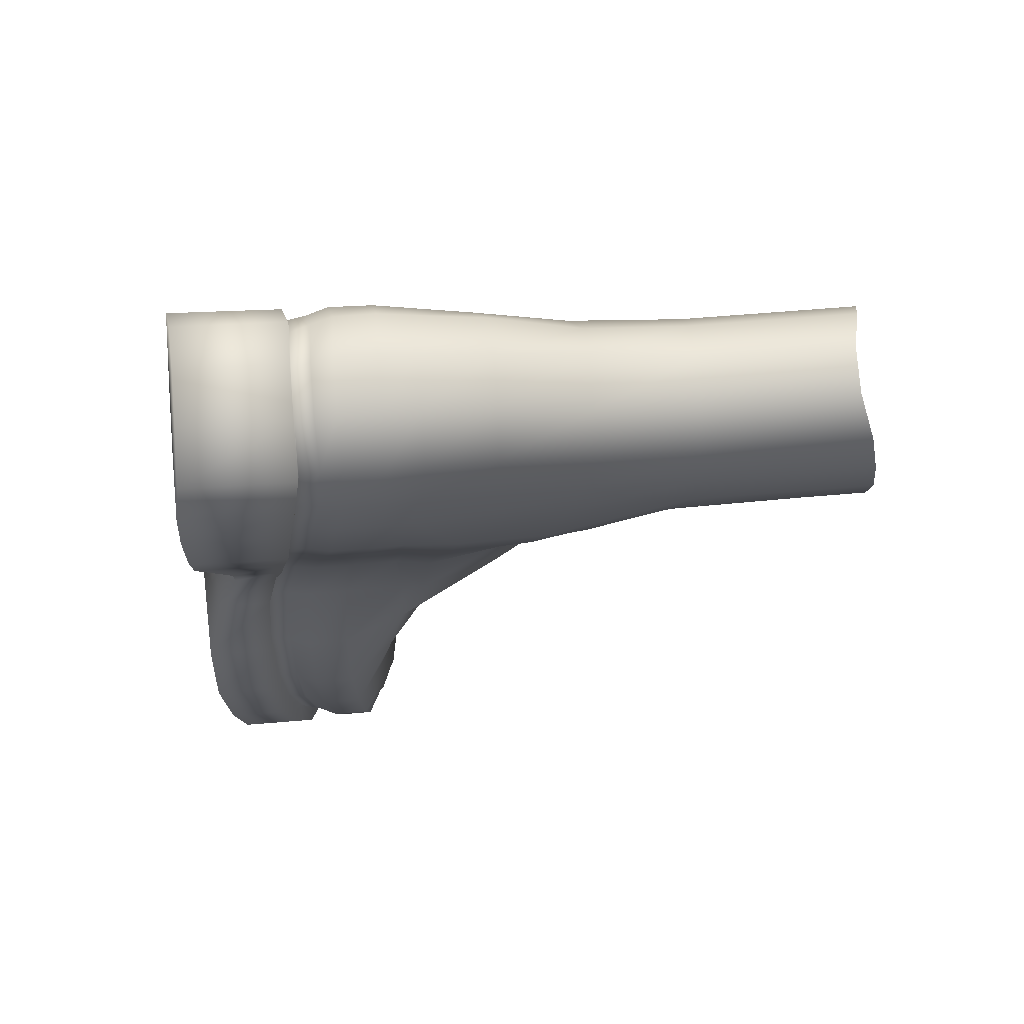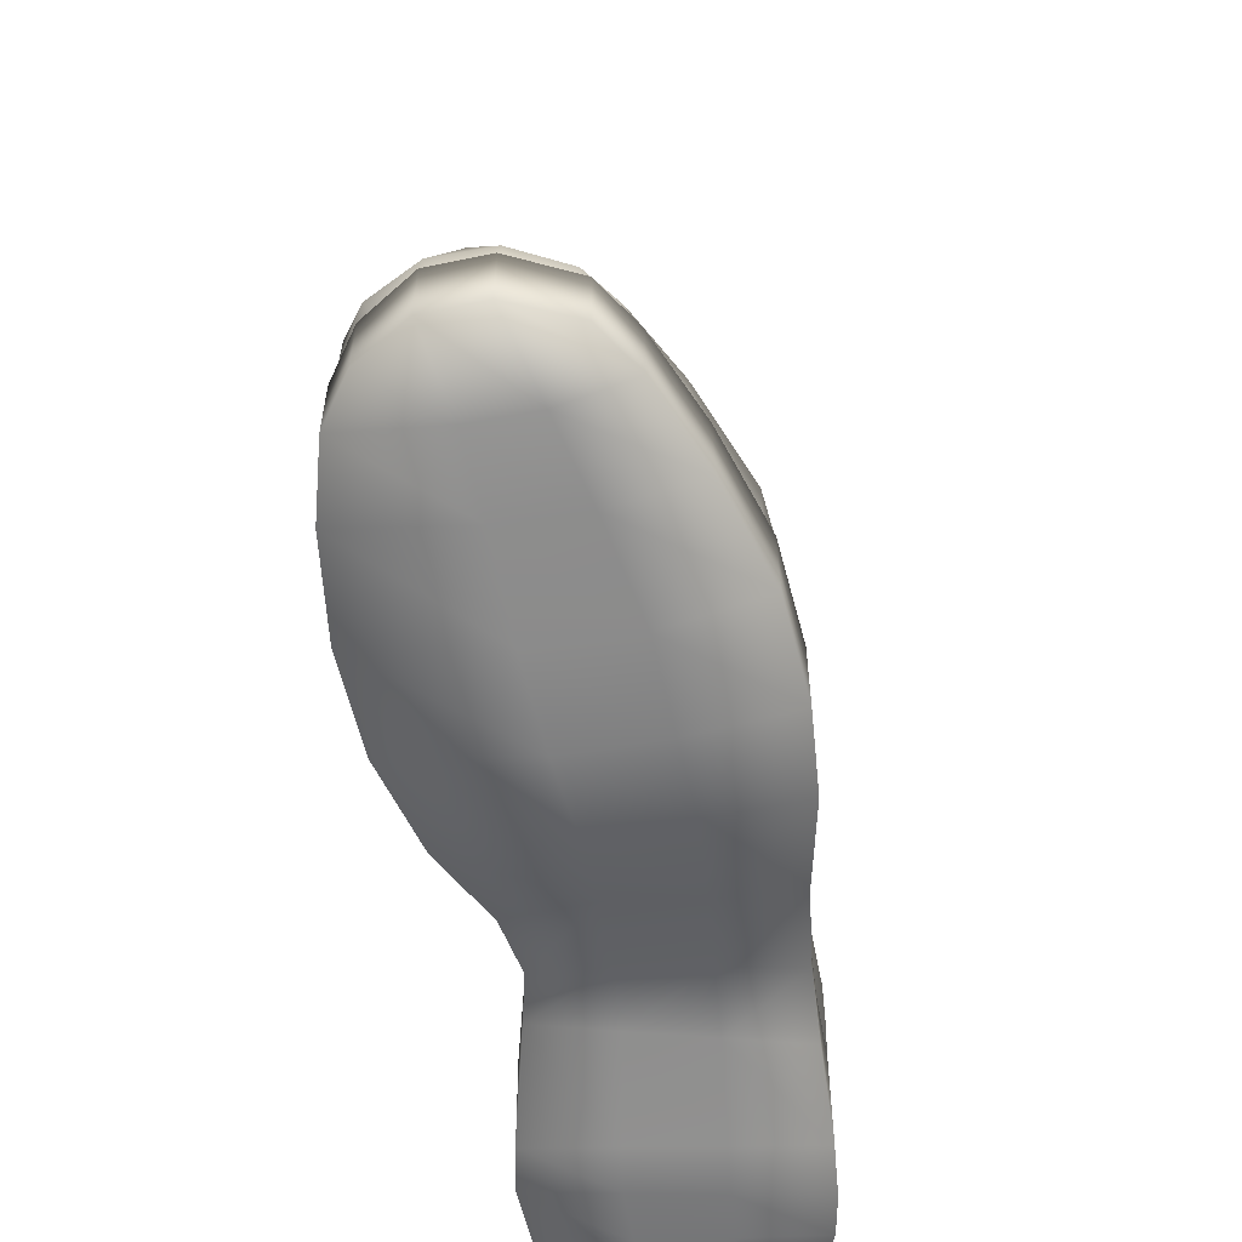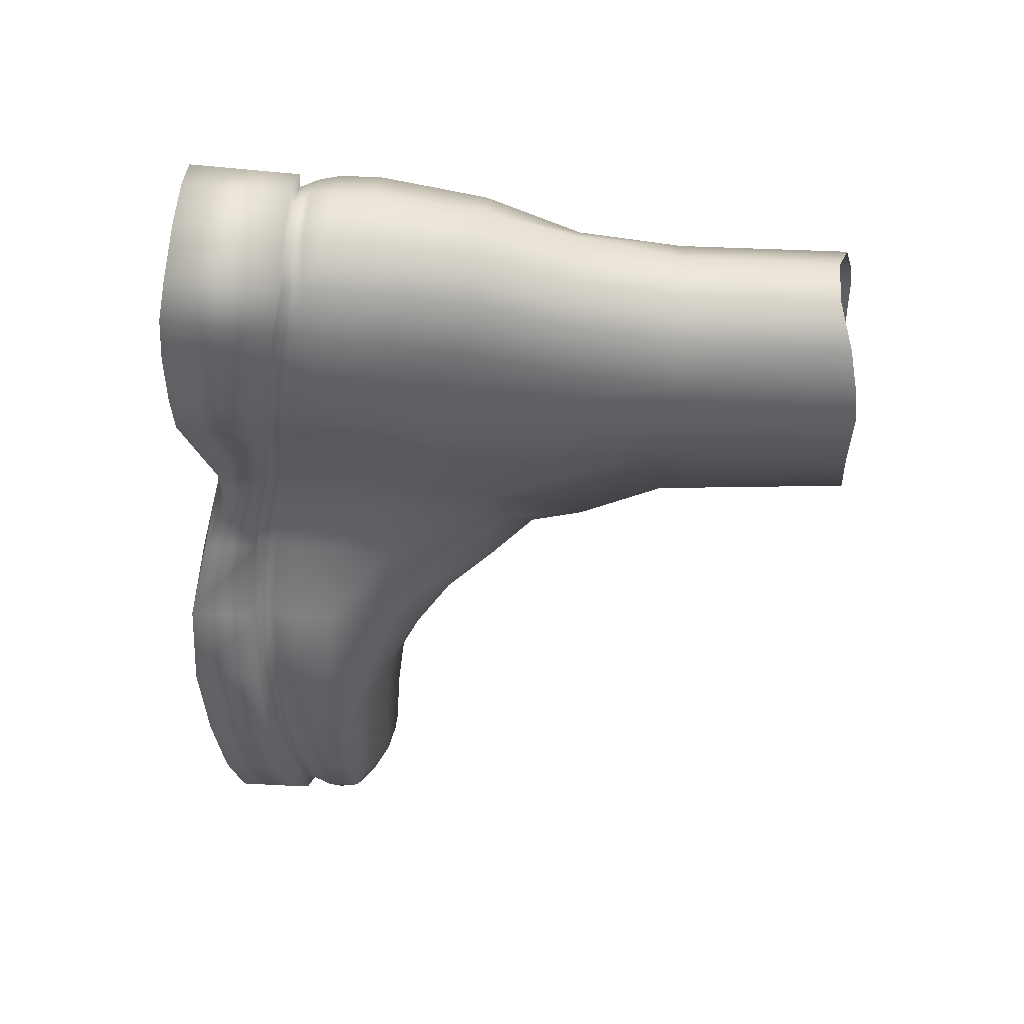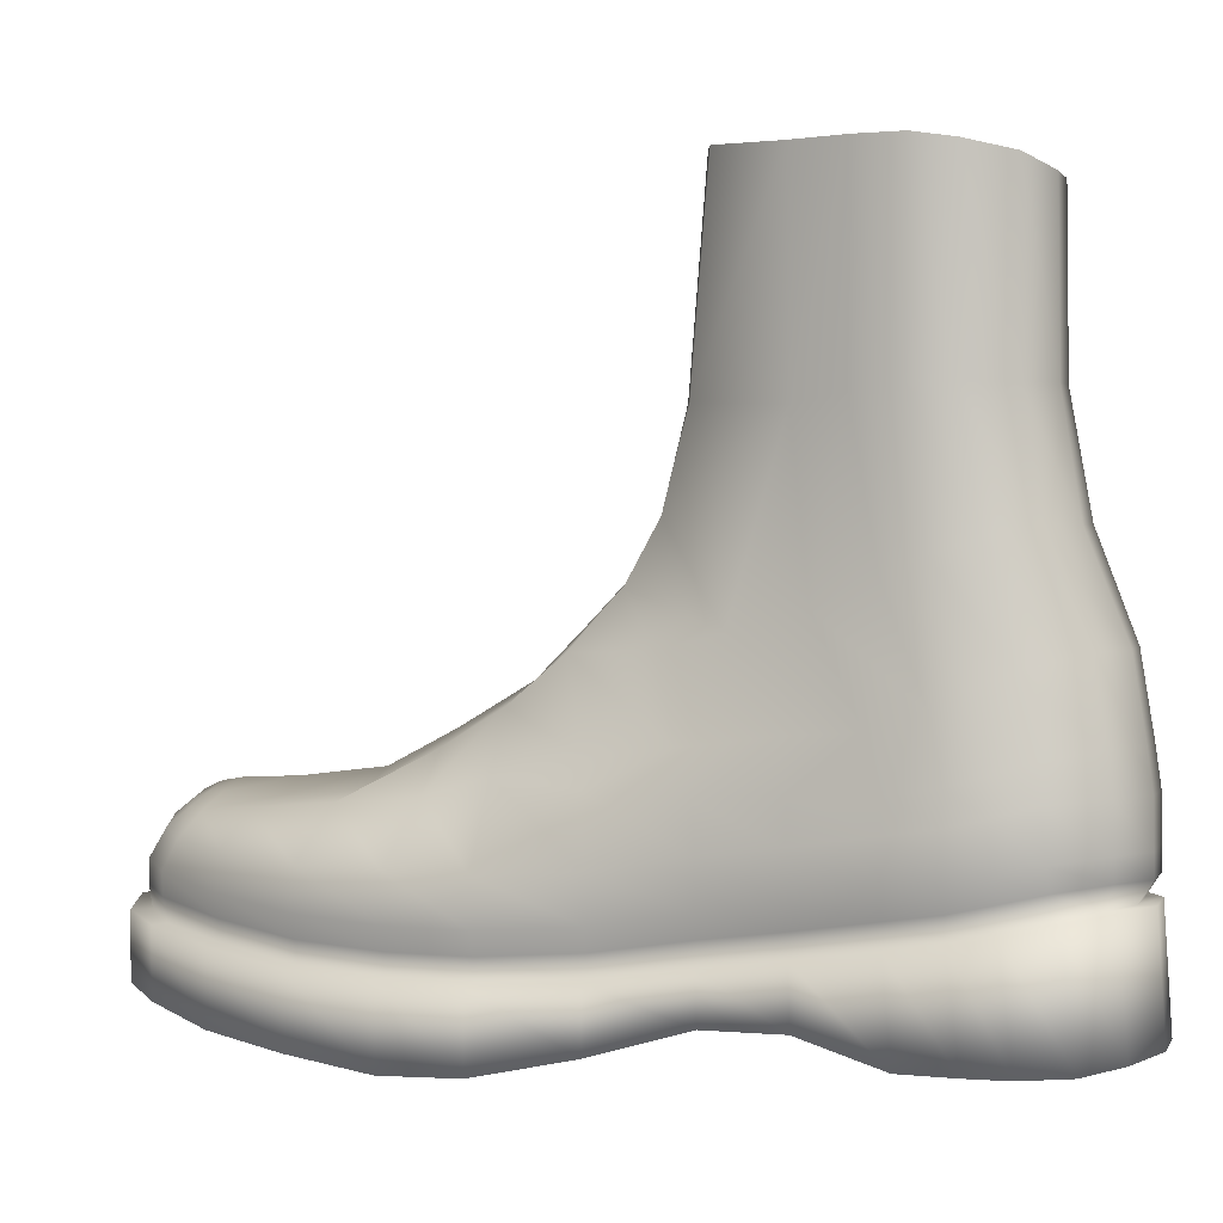
<metadata>
{"format":"obj","ext":"obj","renderer":"f3d","projection":"perspective","resolution":1024,"background":"white","views":[{"elev":60.6,"azim":85.0,"up":"+Z"},{"elev":-57.6,"azim":-160.4,"up":"+Y"},{"elev":37.1,"azim":94.1,"up":"+Z"},{"elev":1.6,"azim":-57.0,"up":"+Y"}]}
</metadata>
<code>
o Plane
v -1.161 -4.346 1.35
v -1.779 -4.35 1.577
v -2.016 -4.603 0.7515
v -1.358 -4.596 0.6051
v -0.7964 -4.803 -0.3012
v -0.8349 -4.819 -0.95
v 0.2476 -4.779 -1.293
v 0.1752 -4.758 -0.4649
v -1.554 -4.794 -0.1682
v -2.324 -4.781 -0.06141
v 0.1262 -4.571 3.359
v 0.04233 -4.568 2.9
v 0.75 -4.568 2.633
v 0.8121 -4.572 3.15
v 0.1975 -4.557 3.761
v 0.8066 -4.552 3.568
v 0.2993 -4.46 4.297
v 0.6987 -4.495 3.931
v 0.07821 -4.319 0.9889
v -0.5134 -4.333 1.138
v -0.6998 -4.622 0.3698
v 0.0171 -4.562 0.3289
v -0.3761 -4.324 1.696
v -1.003 -4.336 1.97
v -0.09355 -4.568 2.483
v 0.2513 -4.303 1.422
v 0.6064 -4.568 2.241
v -0.7931 -4.567 2.726
v -0.6654 -4.568 3.167
v -1.246 -4.571 3.777
v -1.373 -4.568 3.434
v -0.5597 -4.571 3.568
v -1.02 -4.552 4.149
v -0.4113 -4.556 3.954
v -0.6977 -4.493 4.384
v -0.1987 -4.46 4.452
v -1.631 -4.345 2.244
v -1.492 -4.564 2.971
v -1.634 -4.819 -0.8246
v -2.491 -4.801 -0.7464
v -1.717 -4.725 -1.557
v -0.9004 -4.719 -1.711
v -2.556 -4.709 -1.557
v 0.1687 -4.712 -2.103
v -1.684 -4.627 -2.421
v -2.424 -4.634 -2.416
v -1.022 -4.626 -2.551
v -0.04439 -4.631 -2.876
v -1.622 -4.531 -3.12
v -1.086 -4.552 -3.213
v -0.2841 -4.517 -3.417
v -2.237 -4.504 -3.131
v -1.55 -4.401 -3.844
v -2.042 -4.411 -3.528
v -1.066 -4.407 -3.908
v -0.5927 -4.429 -3.723
v -0.2841 -3.908 -3.417
v -0.5927 -3.835 -3.723
v -2.492 -4.11 -0.7511
v -2.325 -4.112 -0.06607
v -2.042 -3.828 -3.528
v -2.237 -3.904 -3.131
v 0.1737 -4.104 -0.4695
v 0.2461 -4.102 -1.297
v -1.066 -3.772 -3.908
v 0.6742 -3.448 3.853
v 0.7697 -3.521 3.451
v -1.634 -3.831 2.234
v -1.513 -3.725 2.904
v 0.7788 -3.593 3.044
v 0.7184 -3.662 2.532
v 0.1643 -4.072 -2.117
v -0.04732 -3.989 -2.885
v 0.5854 -3.727 2.174
v 0.2481 -3.816 1.411
v 0.01812 -4.043 0.3322
v 0.28 -3.441 4.235
v -0.218 -3.441 4.391
v 0.07235 -3.914 0.9703
v -2.015 -4.058 0.7547
v -1.55 -3.77 -3.844
v -2.427 -3.99 -2.426
v -0.7223 -3.447 4.305
v -1.785 -3.926 1.559
v -1.405 -3.662 3.333
v -1.057 -3.521 4.031
v -1.279 -3.593 3.67
v -2.561 -4.071 -1.571
v -0.1146 -4.043 0.3342
v 0.03661 -4.104 -0.4542
v -2.164 -4.112 -0.08306
v -1.869 -4.058 0.7087
v -1.665 -3.926 1.515
v -1.524 -3.831 2.193
v 0.4696 -3.727 2.213
v 0.118 -3.816 1.466
v -0.9919 -3.521 3.932
v -0.689 -3.447 4.185
v -1.181 -3.593 3.596
v 0.6585 -3.593 3.038
v 0.588 -3.662 2.515
v -1.92 -3.828 -3.403
v -2.08 -3.904 -3.11
v -1.095 -3.772 -3.731
v -0.6775 -3.835 -3.595
v -0.01721 -4.072 -2.04
v -0.2156 -3.989 -2.809
v 0.09556 -4.102 -1.255
v -2.323 -4.11 -0.7648
v -1.411 -3.725 2.857
v 0.2309 -3.441 4.114
v -0.2422 -3.441 4.253
v 0.5542 -3.448 3.763
v 0.6484 -3.521 3.391
v -0.04439 -3.914 1.004
v -1.299 -3.662 3.274
v -1.544 -3.77 -3.664
v -2.234 -3.99 -2.416
v -2.396 -4.071 -1.554
v -0.4277 -3.908 -3.33
v -0.1672 -3.789 -2.824
v -0.3808 -3.708 -3.344
v -0.09303 -3.843 0.3274
v 0.07025 -3.904 -0.4648
v -2.201 -3.912 -0.07159
v -1.904 -3.858 0.7198
v -1.701 -3.726 1.526
v -1.563 -3.631 2.205
v 0.491 -3.527 2.206
v 0.1359 -3.616 1.46
v -1.032 -3.307 3.941
v -0.6981 -3.252 4.27
v -1.224 -3.388 3.604
v 0.6763 -3.388 3.028
v 0.6102 -3.462 2.509
v -1.928 -3.628 -3.436
v -2.095 -3.699 -3.141
v -1.075 -3.572 -3.773
v -0.6459 -3.63 -3.641
v 0.02988 -3.872 -2.054
v 0.1386 -3.902 -1.269
v -2.358 -3.91 -0.7539
v -1.453 -3.525 2.87
v 0.2621 -3.26 4.227
v -0.2266 -3.26 4.371
v 0.5868 -3.253 3.835
v 0.663 -3.307 3.383
v -0.02707 -3.714 0.9985
v -1.342 -3.462 3.288
v -1.538 -3.57 -3.702
v -2.3 -3.79 -2.395
v -2.425 -3.871 -1.545
v -1.414 -3.262 3.31
v -1.296 -3.188 3.627
v 0.002602 -3.514 0.9892
v -0.0561 -3.643 0.3158
v -0.3005 -3.508 -3.369
v -0.5742 -3.43 -3.663
v -1.51 -3.37 -3.711
v -1.924 -3.428 -3.437
v -0.08431 -3.589 -2.85
v 0.1279 -3.704 -0.4829
v -2.263 -3.712 -0.05193
v -1.965 -3.658 0.7387
v -1.764 -3.526 1.546
v -1.629 -3.431 2.226
v 0.5277 -3.327 2.194
v 0.1664 -3.416 1.45
v -1.106 -3.107 3.942
v -0.7537 -3.052 4.288
v 0.7093 -3.188 3.017
v 0.6481 -3.262 2.497
v -2.104 -3.499 -3.138
v -1.023 -3.372 -3.789
v 0.1105 -3.672 -2.08
v 0.2123 -3.702 -1.292
v -2.418 -3.71 -0.7351
v -1.525 -3.325 2.892
v 0.2555 -3.06 4.229
v -0.2601 -3.06 4.381
v 0.6026 -3.053 3.83
v 0.6834 -3.107 3.354
v -2.301 -3.596 -2.422
v -2.476 -3.671 -1.529
v -0.2941 -3.199 -3.349
v -0.5275 -3.175 -3.514
v -1.463 -3.108 -3.56
v -1.877 -3.169 -3.288
v -0.08009 -3.231 -2.837
v -0.0561 -3.243 0.3158
v 0.1279 -3.304 -0.4829
v -2.263 -3.312 -0.05193
v -1.965 -3.258 0.7387
v -1.764 -3.126 1.546
v -1.636 -3.031 2.206
v 0.5277 -2.927 2.194
v 0.1601 -3.016 1.43
v -1.116 -2.7 3.909
v -0.7551 -2.659 4.283
v -1.302 -2.788 3.606
v 0.703 -2.788 2.997
v 0.6481 -2.862 2.497
v -2.066 -3.245 -3.014
v -0.9755 -3.111 -3.639
v 0.1105 -3.272 -2.08
v 0.2123 -3.302 -1.292
v -2.418 -3.31 -0.7351
v -1.525 -2.925 2.892
v 0.254 -2.667 4.224
v -0.2615 -2.667 4.377
v 0.6012 -2.66 3.825
v 0.6729 -2.7 3.32
v 0.002602 -3.114 0.9892
v -1.414 -2.862 3.31
v -1.245 -3.074 -3.642
v -2.278 -3.268 -2.397
v -2.472 -3.314 -1.515
v -0.2607 -2.331 4.327
v -0.7445 -2.323 4.23
v 0.2429 -2.331 4.179
v 0.5801 -2.323 3.783
v -1.382 -2.582 3.3
v -1.281 -2.501 3.563
v -0.02625 -2.697 0.9433
v -0.09928 -2.651 0.2356
v -0.5147 -3.047 -3.18
v -0.622 -3.024 -3.377
v -1.426 -2.98 -3.4
v -1.779 -3.012 -3.131
v -0.3712 -3.022 -2.689
v -0.1174 -2.69 -0.4662
v -1.819 -2.633 -0.1771
v -1.947 -2.689 0.7026
v -1.743 -2.736 1.514
v -1.602 -2.653 2.208
v 0.5009 -2.639 2.166
v 0.1312 -2.61 1.386
v -1.099 -2.405 3.859
v 0.6778 -2.501 2.968
v 0.6123 -2.561 2.442
v -1.889 -3.017 -2.905
v -0.9495 -2.984 -3.475
v -0.2468 -2.999 -1.943
v -0.1439 -2.839 -1.163
v -1.909 -2.803 -0.7582
v -1.493 -2.645 2.882
v 0.6484 -2.405 3.284
v -1.208 -2.923 -3.464
v -1.942 -2.961 -2.35
v -1.964 -2.88 -1.526
v -0.9185 -2.9 -3.331
v -0.8587 -2.879 -3.156
v -1.542 -2.903 -2.995
v -1.447 -2.915 -3.218
v -1.207 -2.85 -3.284
v -1.194 -2.815 -3.078
v -0.7681 -2.879 -2.554
v -1.193 -2.775 -2.472
v -1.553 -2.903 -2.381
v -0.7002 -2.774 -1.771
v -1.119 -2.668 -1.663
v -1.544 -2.797 -1.53
v -0.6051 -2.45 -1.076
v -1.093 -2.334 -0.9792
v -1.531 -2.461 -0.84
v -0.5053 -2.093 -0.4794
v -1.011 -1.96 -0.3318
v -1.545 -2.133 -0.2366
v 0.1964 -1.649 4.078
v -0.2796 -1.65 4.218
v -1.264 -1.911 3.429
v -1.09 -1.787 3.718
v 0.5104 -1.665 3.69
v 0.5608 -1.79 3.173
v -0.7405 -1.661 4.114
v 0.5865 -1.879 2.868
v 0.1054 -0.7727 3.756
v 0.3863 -0.793 3.41
v -1.107 -0.8803 3.444
v -0.8066 -0.7706 3.737
v -0.4175 -0.7799 3.904
v -1.253 -0.9897 3.104
v 0.4801 -0.8824 2.963
v 0.4663 -1.005 2.598
v -1.144 0.2047 3.282
v -0.8364 0.2079 3.61
v 0.02246 0.219 3.597
v -0.4108 0.2198 3.723
v -1.316 0.2014 2.975
v 0.3009 0.21 3.221
v 0.3572 0.2071 2.784
v 0.3681 0.1643 2.466
v 0.01684 1.697 3.579
v -0.4163 1.7 3.706
v -1.315 1.93 2.98
v -1.141 1.884 3.29
v 0.3027 1.813 3.226
v 0.3604 1.894 2.794
v -0.8353 1.802 3.613
v 0.3692 1.922 2.47
v 0.2534 1.912 2.135
v 0.2477 0.07132 2.116
v -1.756 -2.46 0.5997
v -1.553 -1.714 0.3198
v 0.5609 -2.066 2.29
v 0.4609 -1.218 2.143
v -0.4659 -1.633 0.008751
v -0.1142 -2.44 0.1758
v -0.256 -1.681 0.6566
v -0.01438 -2.363 0.869
v -0.03193 -1.566 1.104
v 0.1153 -2.261 1.269
v 0.3135 -1.34 1.762
v 0.4695 -2.132 2.005
v -1.333 -1.142 2.783
v -1.415 -2.071 3.208
v -1.332 -1.371 2.234
v -1.495 -2.217 2.753
v -1.421 -1.552 1.588
v -1.583 -2.265 2.113
v -1.481 -1.694 1.036
v -1.713 -2.367 1.355
v -0.9751 -1.545 0.1079
v -1.345 0.1494 2.538
v -1.382 1.93 2.568
v -0.3576 -0.681 0.6992
v 0.06325 -0.00146 1.789
v -0.5043 -1.191 0.4631
v -1.321 -1.234 0.6691
v -1.306 0.07319 2.052
v -1.299 -0.7133 0.9808
v -0.9194 -1.159 0.4915
v -0.5914 0.116 0.9739
v -0.3126 0.1185 1.085
v -1.009 0.1135 1.031
v -1.248 0.1135 1.194
v -1.242 1.955 1.36
v -1.003 1.955 1.197
v -0.5776 1.951 1.128
v -0.7969 0.1234 0.9096
v -0.2908 1.946 1.229
v -0.8563 -0.6434 0.7515
v 0.04696 1.916 1.773
v -1.351 1.93 2.054
f 1 2 3 4
f 5 6 7 8
f 9 4 3 10
f 11 12 13 14
f 15 11 14 16
f 17 15 16 18
f 19 20 21 22
f 20 1 4 21
f 23 24 1 20
f 4 9 5 21
f 25 23 26 27
f 28 24 23 25
f 12 25 27 13
f 29 28 25 12
f 30 31 29 32
f 32 29 12 11
f 33 30 32 34
f 34 32 11 15
f 35 33 34 36
f 36 34 15 17
f 26 23 20 19
f 24 37 2 1
f 38 37 24 28
f 39 9 10 40
f 9 39 6 5
f 21 5 8 22
f 39 41 42 6
f 41 39 40 43
f 6 42 44 7
f 45 41 43 46
f 42 47 48 44
f 41 45 47 42
f 45 49 50 47
f 47 50 51 48
f 49 45 46 52
f 53 49 52 54
f 49 53 55 50
f 50 55 56 51
f 31 38 28 29
f 57 51 56 58
f 59 40 10 60
f 61 54 52 62
f 63 8 7 64
f 55 65 58 56
f 66 18 16 67
f 68 37 38 69
f 67 16 14 70
f 70 14 13 71
f 72 44 48 73
f 74 27 26 75
f 76 22 8 63
f 17 77 78 36
f 79 19 22 76
f 60 10 3 80
f 53 81 65 55
f 62 52 46 82
f 77 17 18 66
f 71 13 27 74
f 36 78 83 35
f 2 84 80 3
f 69 38 31 85
f 81 53 54 61
f 86 33 35 83
f 37 68 84 2
f 73 48 51 57
f 87 30 33 86
f 85 31 30 87
f 82 46 43 88
f 19 79 75 26
f 64 7 44 72
f 88 43 40 59
f 89 76 63 90
f 91 60 80 92
f 93 84 68 94
f 95 74 75 96
f 97 86 83 98
f 99 87 86 97
f 100 70 71 101
f 84 93 92 80
f 102 61 62 103
f 65 104 105 58
f 106 72 73 107
f 108 64 72 106
f 109 59 60 91
f 94 68 69 110
f 77 111 112 78
f 113 66 67 114
f 114 67 70 100
f 79 115 96 75
f 110 69 85 116
f 81 117 104 65
f 103 62 82 118
f 118 82 88 119
f 119 88 59 109
f 90 63 64 108
f 101 71 74 95
f 78 112 98 83
f 111 77 66 113
f 116 85 87 99
f 115 79 76 89
f 120 57 58 105
f 117 81 61 102
f 107 73 57 120
f 121 107 120 122
f 123 89 90 124
f 125 91 92 126
f 127 93 94 128
f 129 95 96 130
f 131 97 98 132
f 133 99 97 131
f 134 100 101 135
f 93 127 126 92
f 136 102 103 137
f 104 138 139 105
f 140 106 107 121
f 141 108 106 140
f 142 109 91 125
f 128 94 110 143
f 111 144 145 112
f 146 113 114 147
f 147 114 100 134
f 115 148 130 96
f 143 110 116 149
f 117 150 138 104
f 137 103 118 151
f 151 118 119 152
f 152 119 109 142
f 124 90 108 141
f 135 101 95 129
f 112 145 132 98
f 144 111 113 146
f 149 116 99 133
f 148 115 89 123
f 122 120 105 139
f 150 117 102 136
f 153 149 133 154
f 155 148 123 156
f 157 122 139 158
f 159 150 136 160
f 161 121 122 157
f 156 123 124 162
f 163 125 126 164
f 165 127 128 166
f 167 129 130 168
f 169 131 132 170
f 154 133 131 169
f 171 134 135 172
f 127 165 164 126
f 160 136 137 173
f 138 174 158 139
f 175 140 121 161
f 176 141 140 175
f 177 142 125 163
f 166 128 143 178
f 144 179 180 145
f 181 146 147 182
f 182 147 134 171
f 148 155 168 130
f 178 143 149 153
f 150 159 174 138
f 173 137 151 183
f 183 151 152 184
f 184 152 142 177
f 162 124 141 176
f 172 135 129 167
f 145 180 170 132
f 179 144 146 181
f 185 157 158 186
f 187 159 160 188
f 189 161 157 185
f 190 156 162 191
f 192 163 164 193
f 194 165 166 195
f 196 167 168 197
f 198 169 170 199
f 200 154 169 198
f 201 171 172 202
f 165 194 193 164
f 188 160 173 203
f 174 204 186 158
f 205 175 161 189
f 206 176 175 205
f 207 177 163 192
f 195 166 178 208
f 179 209 210 180
f 211 181 182 212
f 212 182 171 201
f 155 213 197 168
f 208 178 153 214
f 159 215 174
f 203 173 183 216
f 216 183 184 217
f 217 184 177 207
f 191 162 176 206
f 202 172 167 196
f 180 210 199 170
f 209 179 181 211
f 214 153 154 200
f 213 155 156 190
f 210 218 219 199
f 220 209 211 221
f 222 214 200 223
f 224 213 190 225
f 226 185 186 227
f 228 187 188 229
f 230 189 185 226
f 225 190 191 231
f 232 192 193 233
f 234 194 195 235
f 236 196 197 237
f 238 198 199 219
f 223 200 198 238
f 239 201 202 240
f 194 234 233 193
f 229 188 203 241
f 204 242 227 186
f 243 205 189 230
f 244 206 205 243
f 245 207 192 232
f 235 195 208 246
f 209 220 218 210
f 221 211 212 247
f 247 212 201 239
f 213 224 237 197
f 246 208 214 222
f 215 248 242 204
f 241 203 216 249
f 249 216 217 250
f 250 217 207 245
f 231 191 206 244
f 240 202 196 236
f 251 252 226 227
f 229 241 253 254
f 255 256 252 251
f 228 229 254
f 255 251 242 248
f 251 227 242
f 257 252 256 258
f 230 226 252 257
f 241 249 259 253
f 260 257 258 261
f 249 250 262 259
f 243 230 257 260
f 263 260 261 264
f 244 243 260 263
f 250 245 265 262
f 266 263 264 267
f 231 244 263 266
f 245 232 268 265
f 220 269 270 218
f 271 223 238 272
f 273 221 247 274
f 218 270 275 219
f 274 247 239 276
f 269 220 221 273
f 272 238 219 275
f 277 269 273 278
f 279 272 275 280
f 269 277 281 270
f 282 271 272 279
f 278 273 274 283
f 270 281 280 275
f 283 274 276 284
f 285 279 280 286
f 277 287 288 281
f 289 282 279 285
f 290 278 283 291
f 281 288 286 280
f 291 283 284 292
f 287 277 278 290
f 287 293 294 288
f 295 289 285 296
f 297 290 291 298
f 288 294 299 286
f 298 291 292 300
f 293 287 290 297
f 296 285 286 299
f 301 300 292 302
f 303 304 268 232
f 305 306 284 276
f 231 266 307 308
f 308 307 309 310
f 310 309 311 312
f 312 311 313 314
f 314 313 306 305
f 225 231 308
f 224 225 308 310
f 239 240 305 276
f 240 236 314 305
f 310 312 237 224
f 236 237 312 314
f 271 282 315 316
f 316 315 317 318
f 318 317 319 320
f 320 319 321 322
f 322 321 304 303
f 266 267 323 307
f 232 233 303
f 322 303 233 234
f 234 235 320 322
f 235 246 318 320
f 246 222 316 318
f 222 223 271 316
f 292 284 306 302
f 324 289 295 325
f 282 289 324 315
f 311 326 327 313
f 309 328 326 311
f 304 321 329
f 313 327 302 306
f 307 328 309
f 317 315 324 330
f 319 317 330 331
f 329 321 319 331
f 307 323 332 328
f 333 334 326
f 335 336 337 338
f 339 335 338
f 339 340 335
f 339 333 340
f 341 334 333 339
f 340 333 326 342
f 326 328 332 342
f 336 335 331
f 301 302 327 343
f 343 327 334 341
f 327 326 334
f 330 324 325 344
f 336 330 344 337
f 330 336 331
f 187 215 159
f 174 215 204
f 261 258 259 262
f 323 304 329 332
f 264 261 262 265
f 335 340 342 331
f 254 253 256 255
f 267 264 265 268
f 267 268 304 323
f 254 255 248 228
f 342 332 329 331
f 258 256 253 259
f 187 228 248 215

</code>
